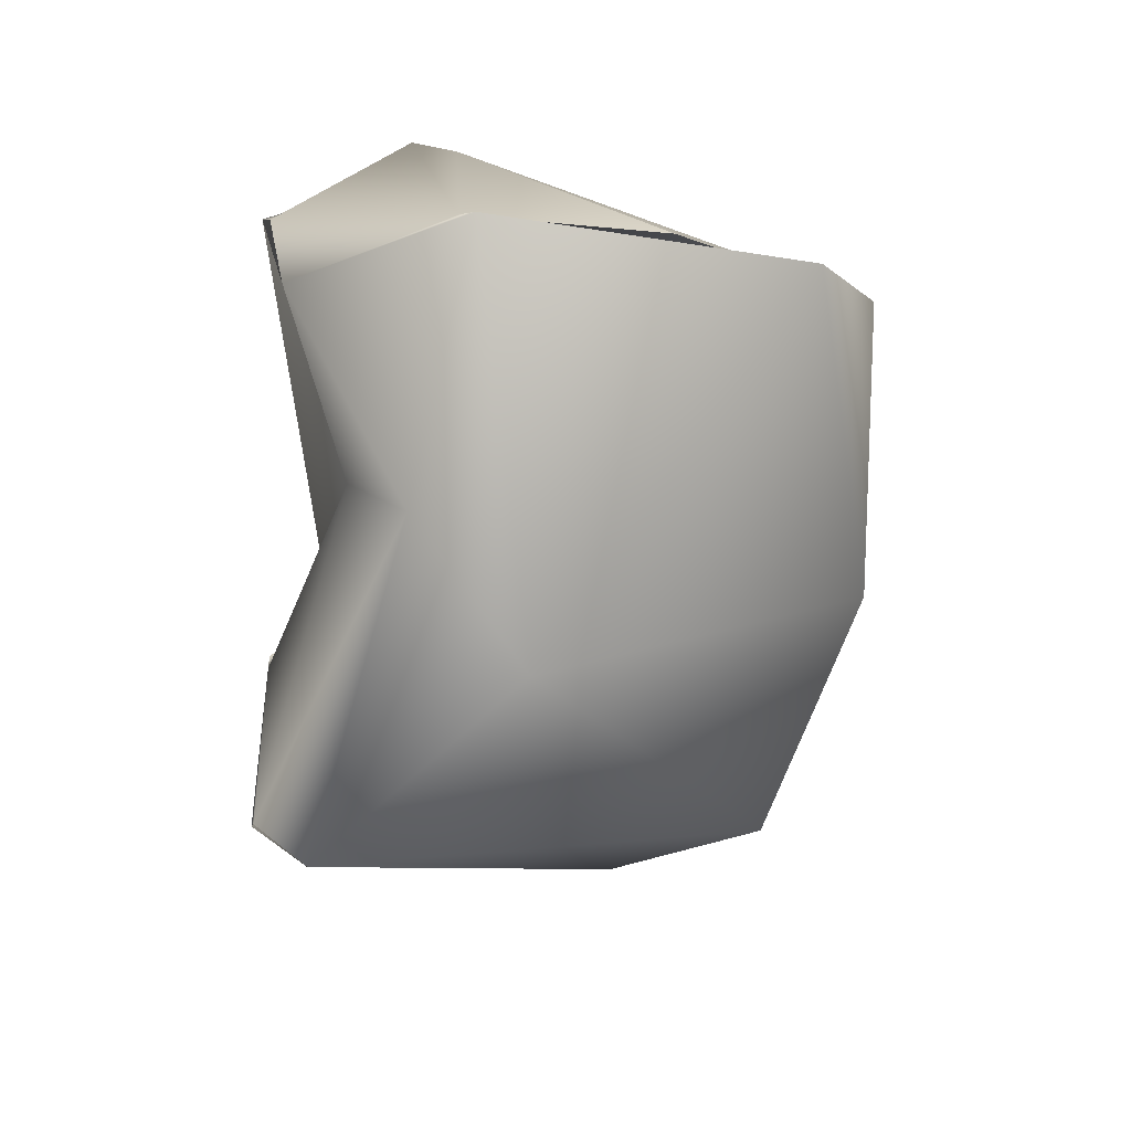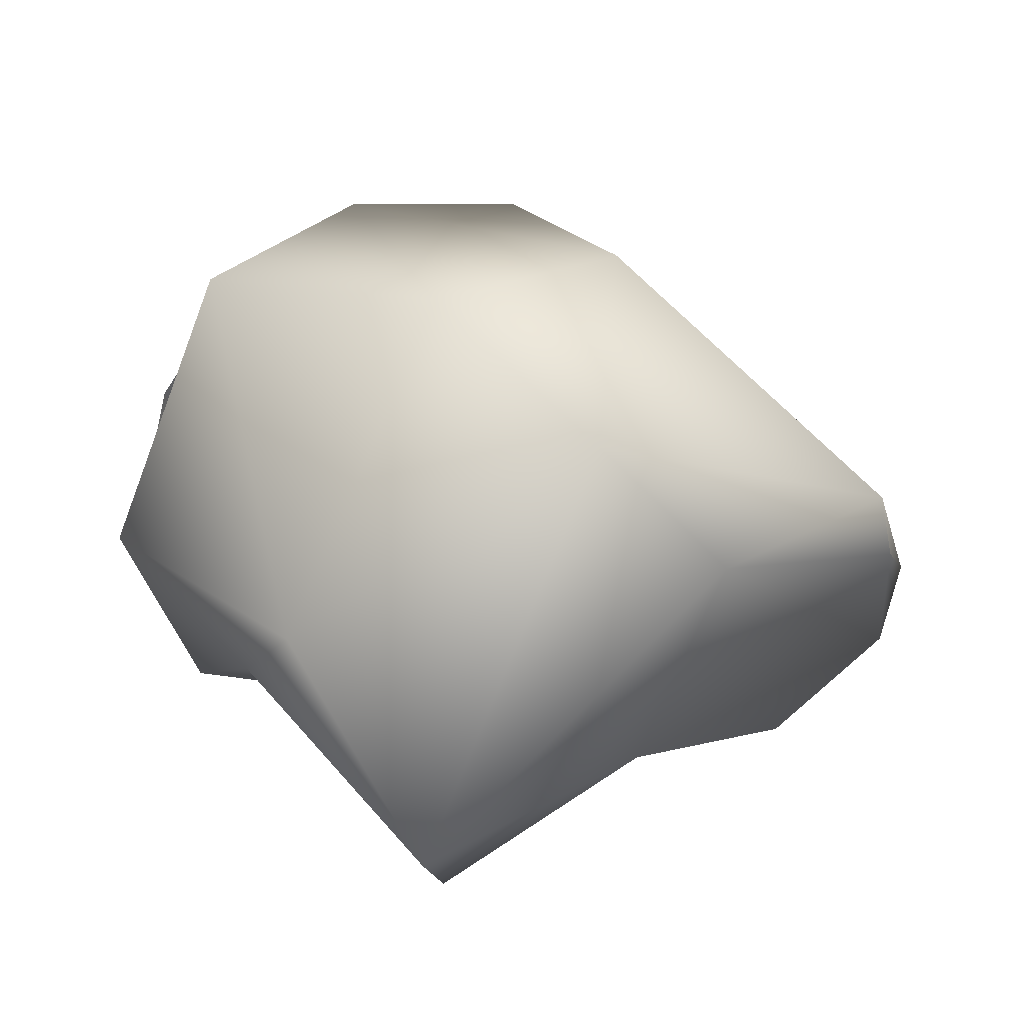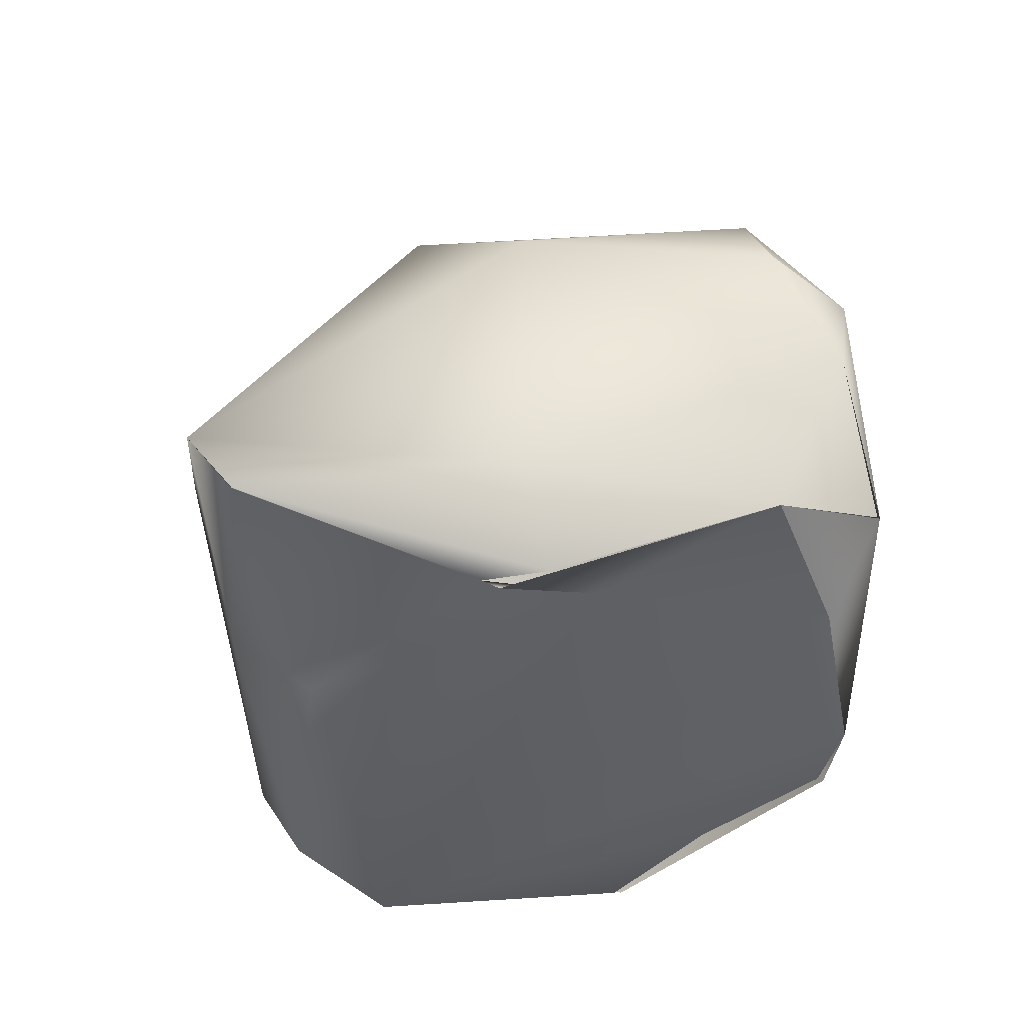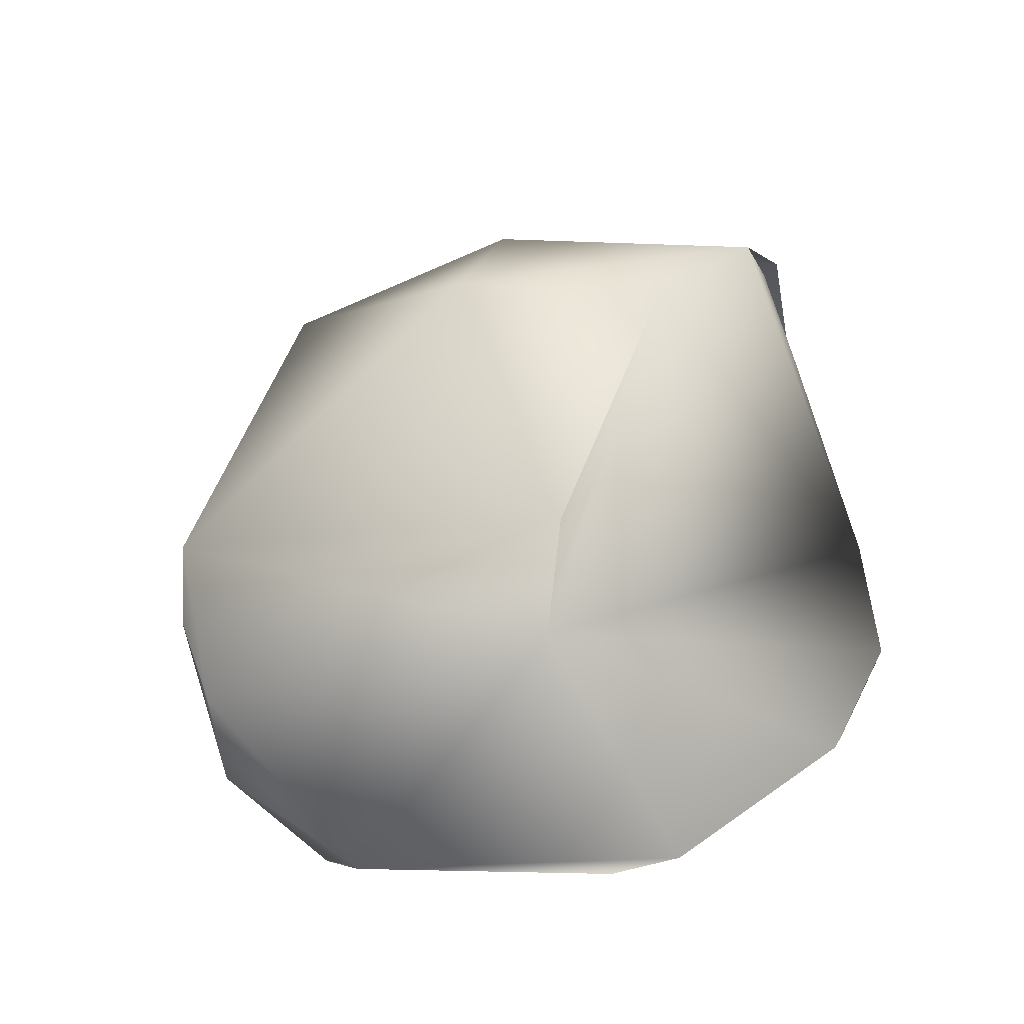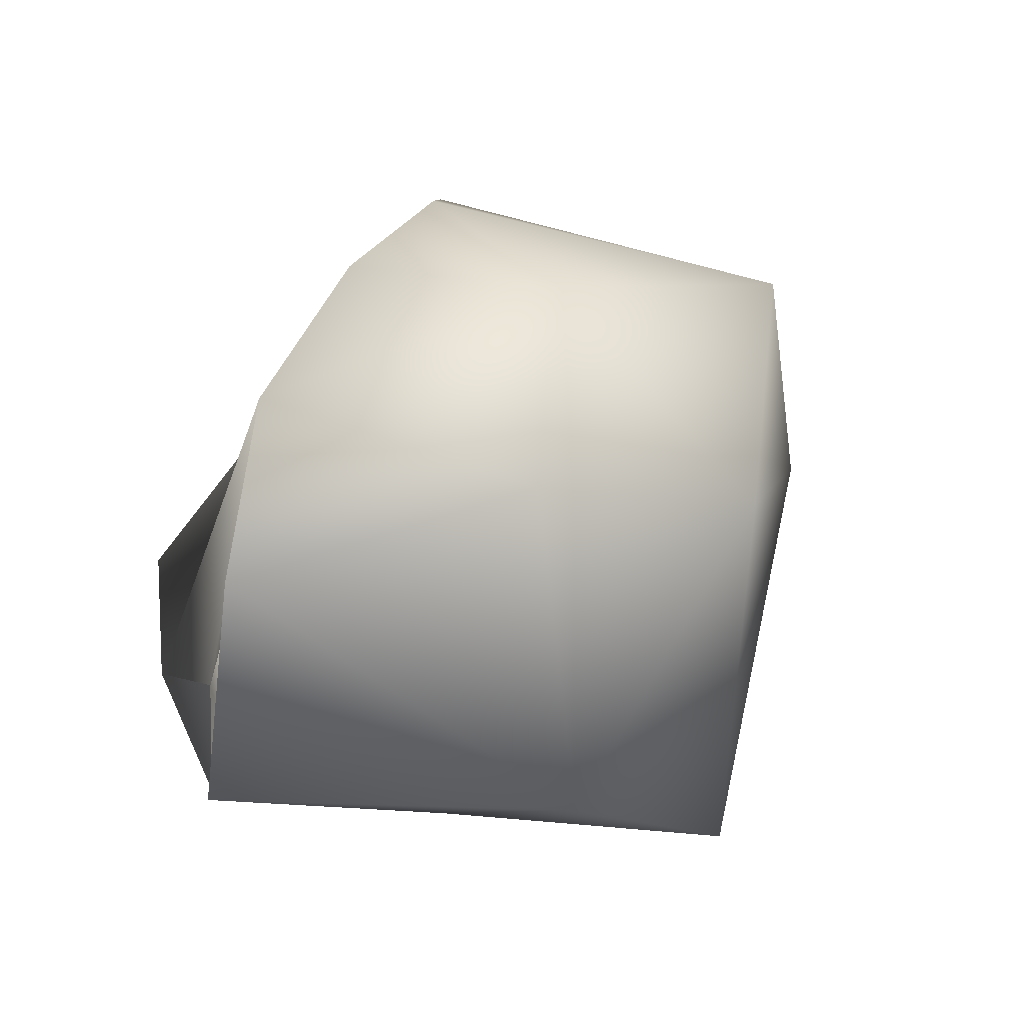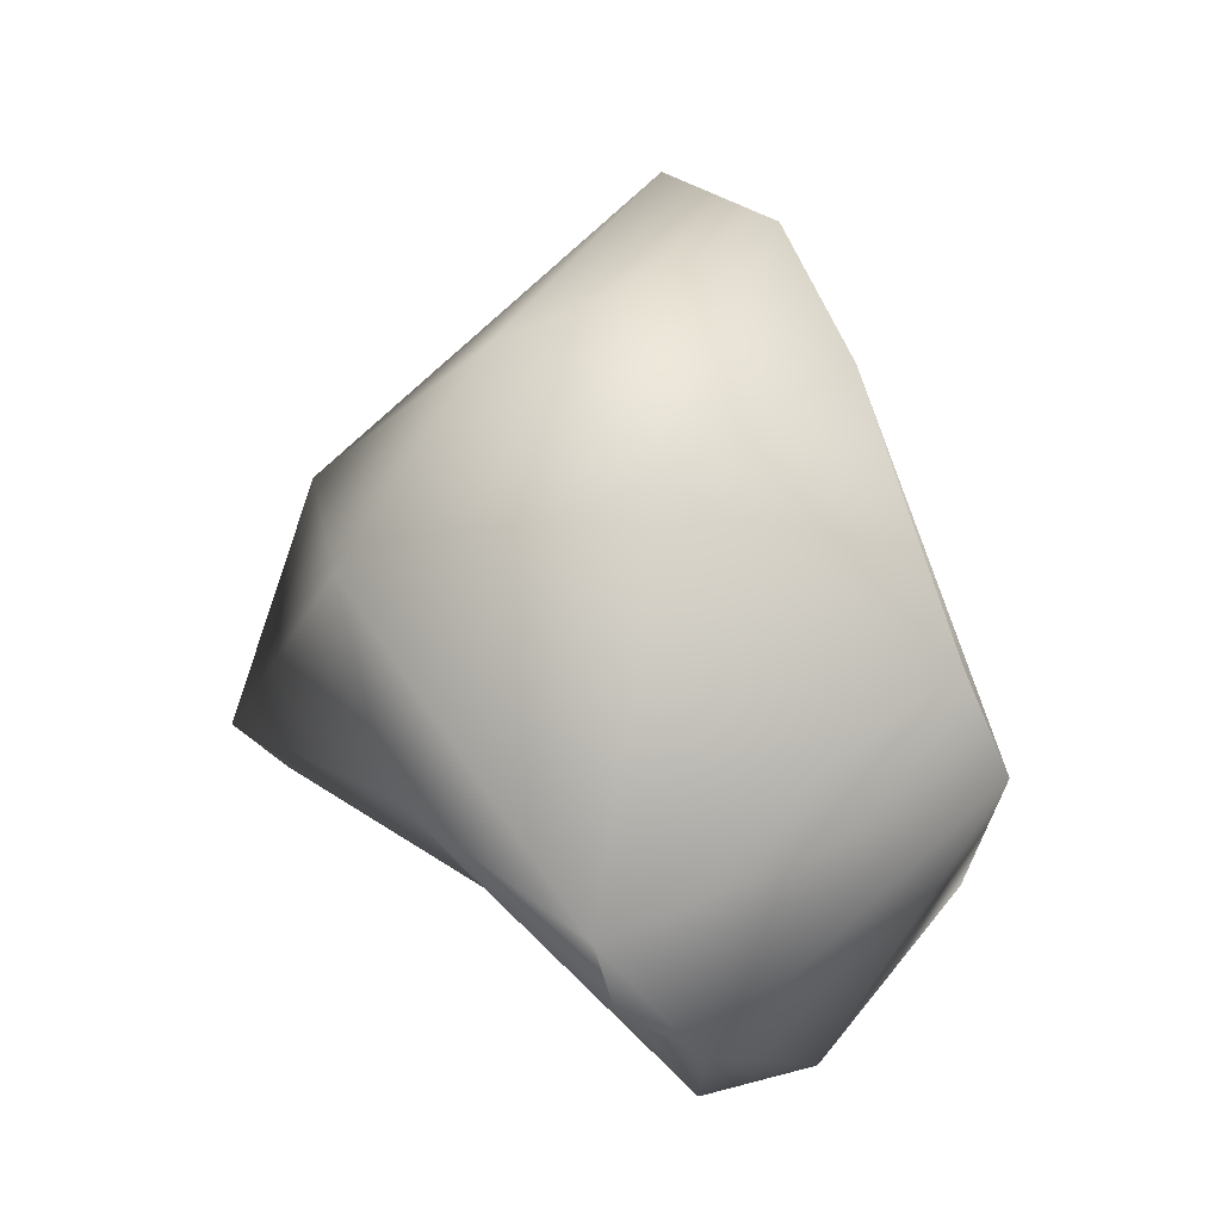
<metadata>
{"format":"obj","ext":"obj","renderer":"f3d","projection":"perspective","resolution":1024,"background":"white","views":[{"elev":-27.7,"azim":-87.8,"up":"+Y"},{"elev":24.6,"azim":-6.3,"up":"+Z"},{"elev":-59.8,"azim":36.5,"up":"+Z"},{"elev":20.3,"azim":129.3,"up":"+Z"},{"elev":62.4,"azim":-57.9,"up":"+Z"},{"elev":49.0,"azim":76.2,"up":"+Z"}]}
</metadata>
<code>
o FJ3298.obj_grp1.1938
v 0.747 -0.8163 -0.3029
v 0.7442 -0.8165 -0.3091
v 0.7482 -0.8163 -0.3033
v 0.7413 -0.8173 -0.3171
v 0.7547 -0.8132 -0.3001
v 0.758 -0.8264 -0.301
v 0.7452 -0.8179 -0.3254
v 0.748 -0.8273 -0.3202
v 0.7509 -0.8242 -0.3231
v 0.7501 -0.8337 -0.3152
v 0.7649 -0.8346 -0.3057
v 0.742 -0.8169 -0.3178
v 0.746 -0.8108 -0.3184
v 0.7522 -0.8056 -0.321
v 0.7471 -0.8133 -0.3264
v 0.7562 -0.8054 -0.3245
v 0.7472 -0.8132 -0.3268
v 0.7442 -0.8165 -0.3091
v 0.7567 -0.8054 -0.3248
v 0.7762 -0.8089 -0.3129
v 0.7676 -0.8214 -0.3007
v 0.7633 -0.8124 -0.3005
v 0.7734 -0.8104 -0.3086
v 0.7734 -0.8104 -0.3086
v 0.7571 -0.8371 -0.3272
v 0.7636 -0.8267 -0.3281
v 0.756 -0.8394 -0.3247
v 0.7713 -0.8339 -0.3125
v 0.7668 -0.8218 -0.3259
v 0.7625 -0.8064 -0.3254
v 0.7806 -0.8276 -0.3121
v 0.7693 -0.8063 -0.3259
v 0.7695 -0.8061 -0.326
v 0.7664 -0.8252 -0.328
v 0.7572 -0.8371 -0.3273
v 0.7679 -0.8294 -0.3255
v 0.7641 -0.8259 -0.3282
v 0.7771 -0.8221 -0.3286
v 0.7771 -0.8221 -0.3286
v 0.7822 -0.8236 -0.3224
v 0.7752 -0.8148 -0.3271
v 0.772 -0.8082 -0.3265
v 0.7752 -0.8148 -0.3271
v 0.772 -0.8082 -0.3265
v 0.7798 -0.8174 -0.3261
v 0.783 -0.8237 -0.318
v 0.7814 -0.827 -0.3156
v 0.7814 -0.827 -0.3156
v 0.7771 -0.8221 -0.3286
v 0.7798 -0.8175 -0.3261
f 2 3 5
f 4 7 8
f 7 9 8
f 10 4 8
f 10 11 6
f 12 13 14
f 12 7 4
f 15 7 12
f 12 14 15
f 15 14 16
f 13 12 18
f 13 2 5
f 10 1 4
f 1 10 6
f 19 14 20
f 13 20 14
f 5 1 6
f 5 6 21
f 5 22 13
f 21 22 5
f 13 22 20
f 6 11 21
f 21 23 22
f 25 8 9
f 26 25 9
f 27 11 10
f 8 27 10
f 11 27 28
f 17 15 16
f 9 7 17
f 16 30 17
f 9 17 29
f 21 11 31
f 21 31 23
f 17 30 32
f 33 19 20
f 20 22 24
f 34 35 26
f 25 27 8
f 26 35 25
f 36 28 27
f 35 36 27
f 35 34 36
f 26 9 29
f 26 29 37
f 38 37 29
f 36 34 39
f 36 40 28
f 41 17 42
f 29 17 41
f 38 29 41
f 43 44 45
f 11 28 31
f 20 23 31
f 20 31 46
f 40 47 28
f 28 47 31
f 48 46 31
f 42 17 32
f 45 33 20
f 33 45 44
f 45 20 46
f 45 49 43
f 36 39 40
f 47 40 46
f 39 50 40
f 46 40 45

</code>
